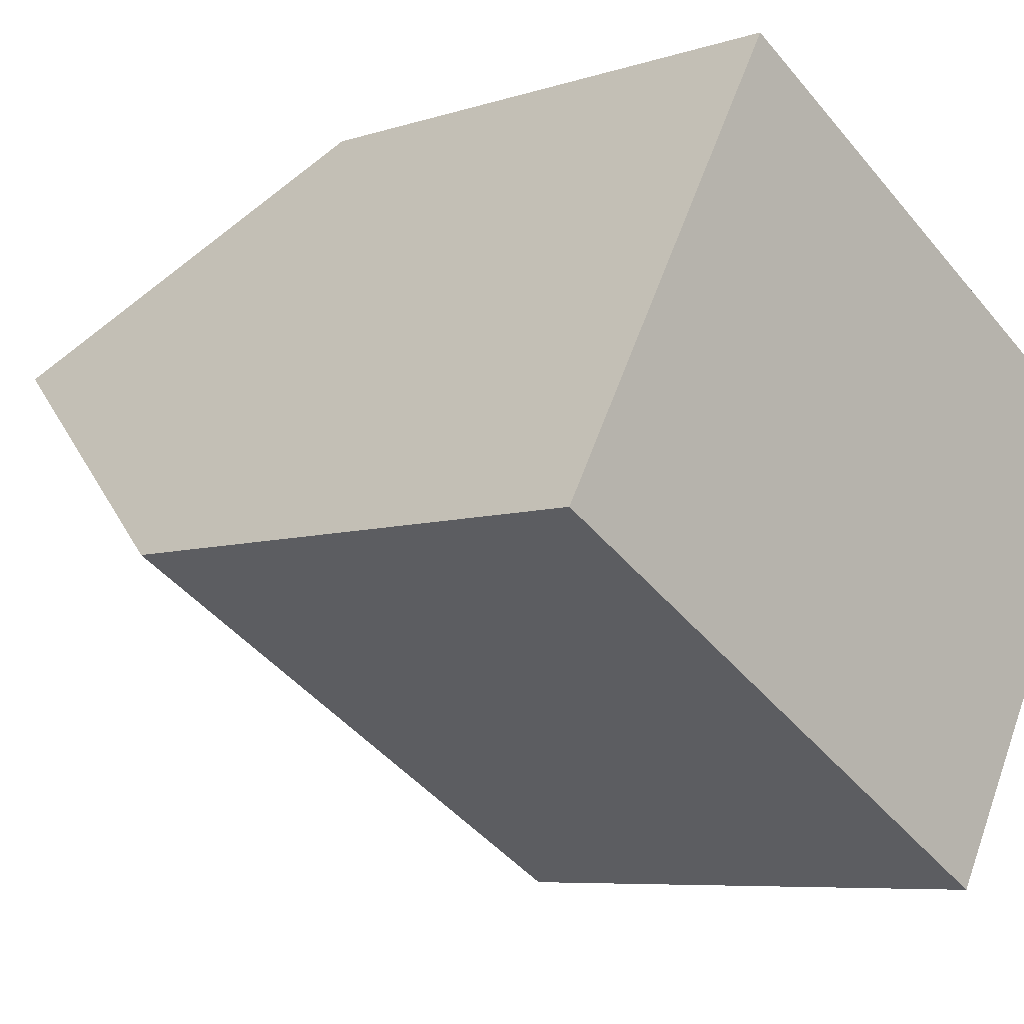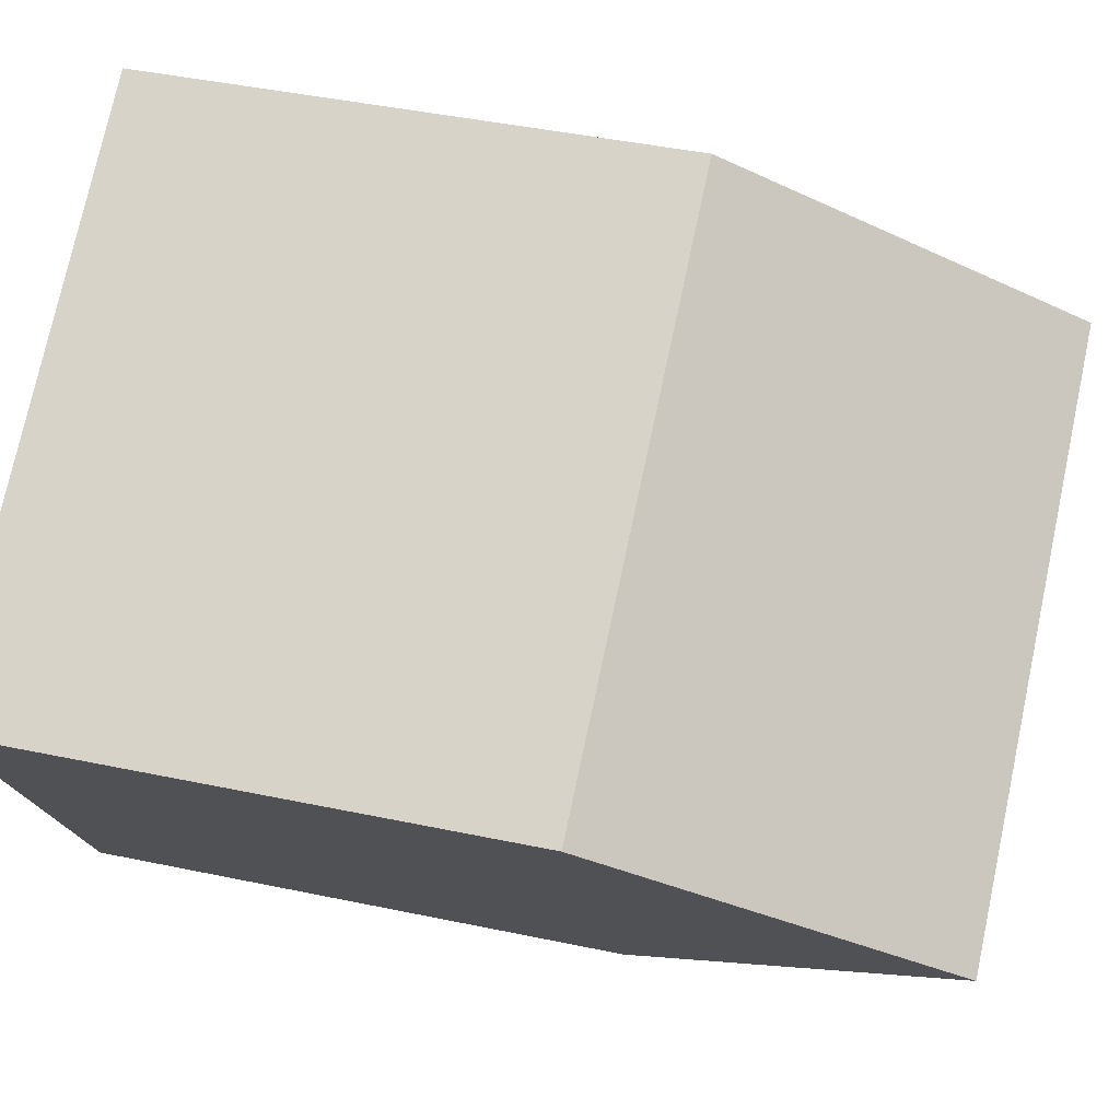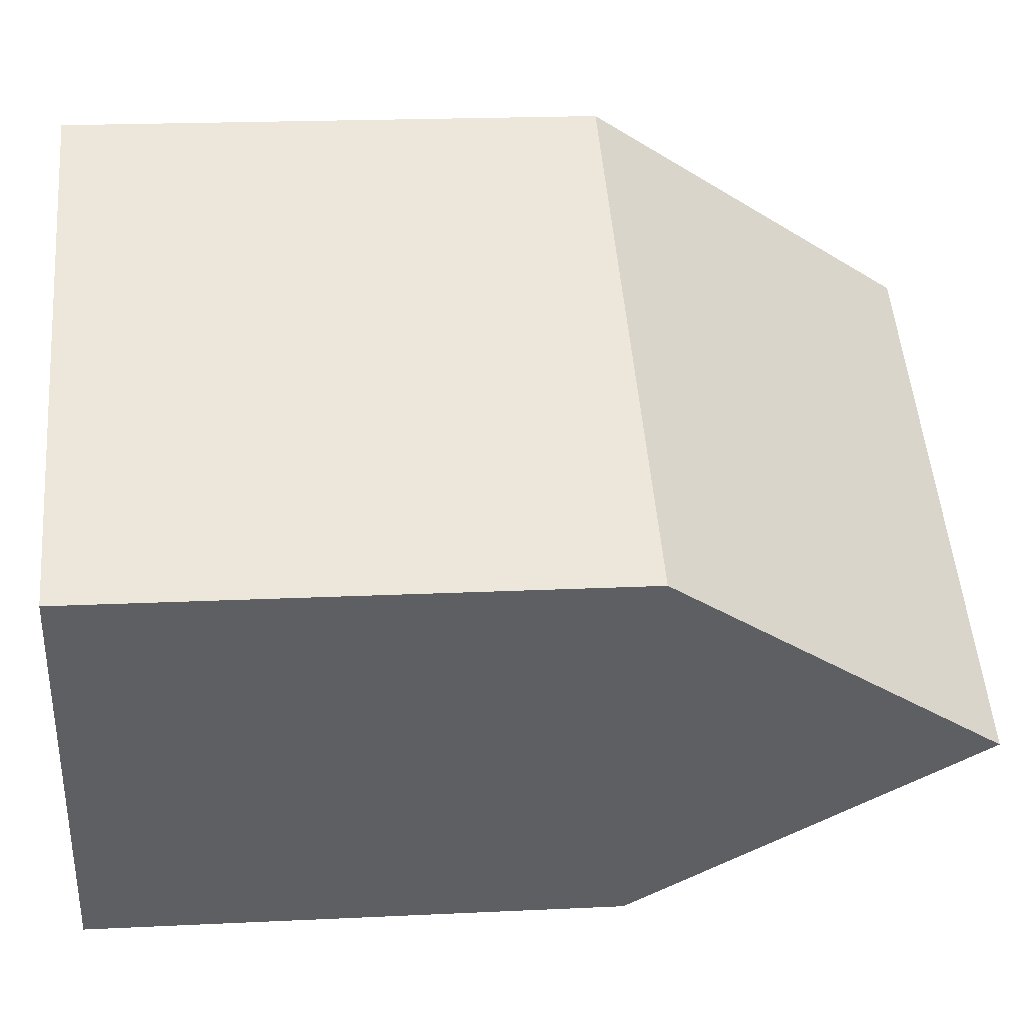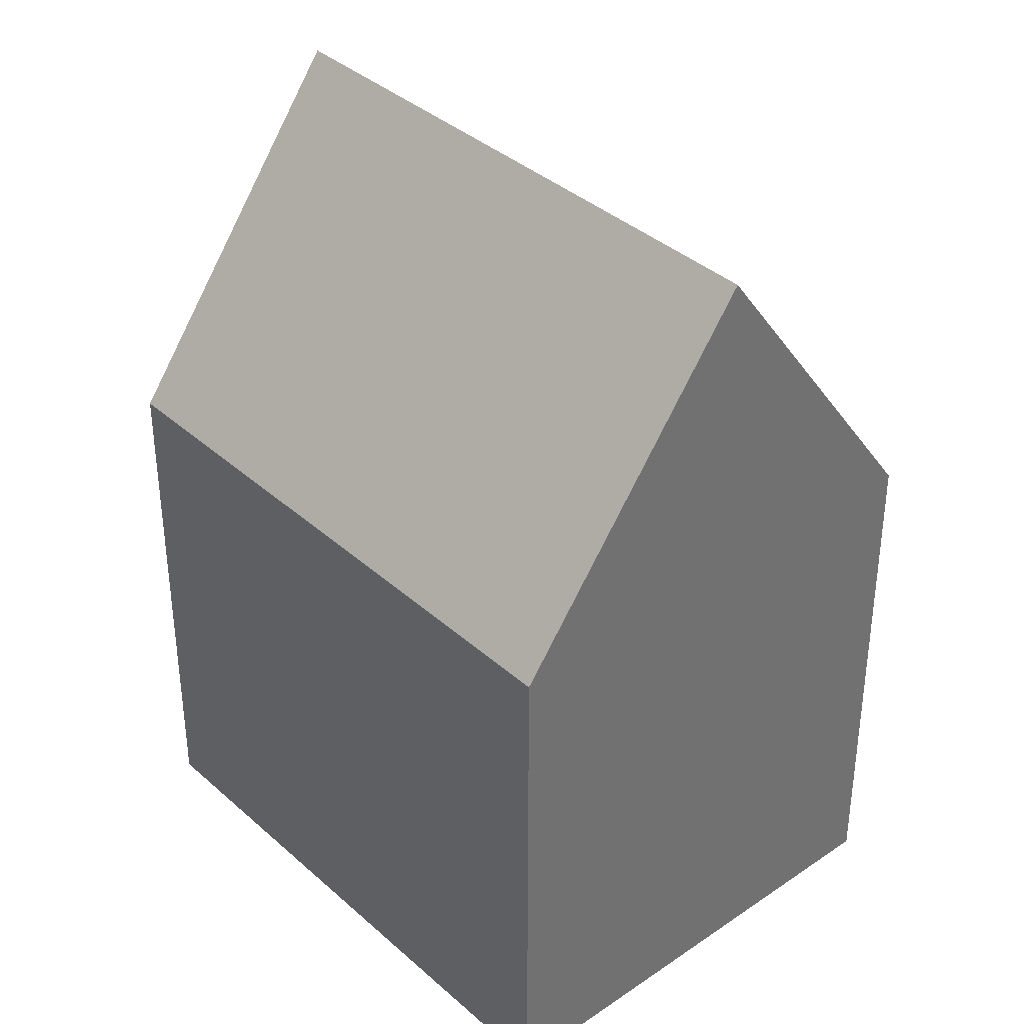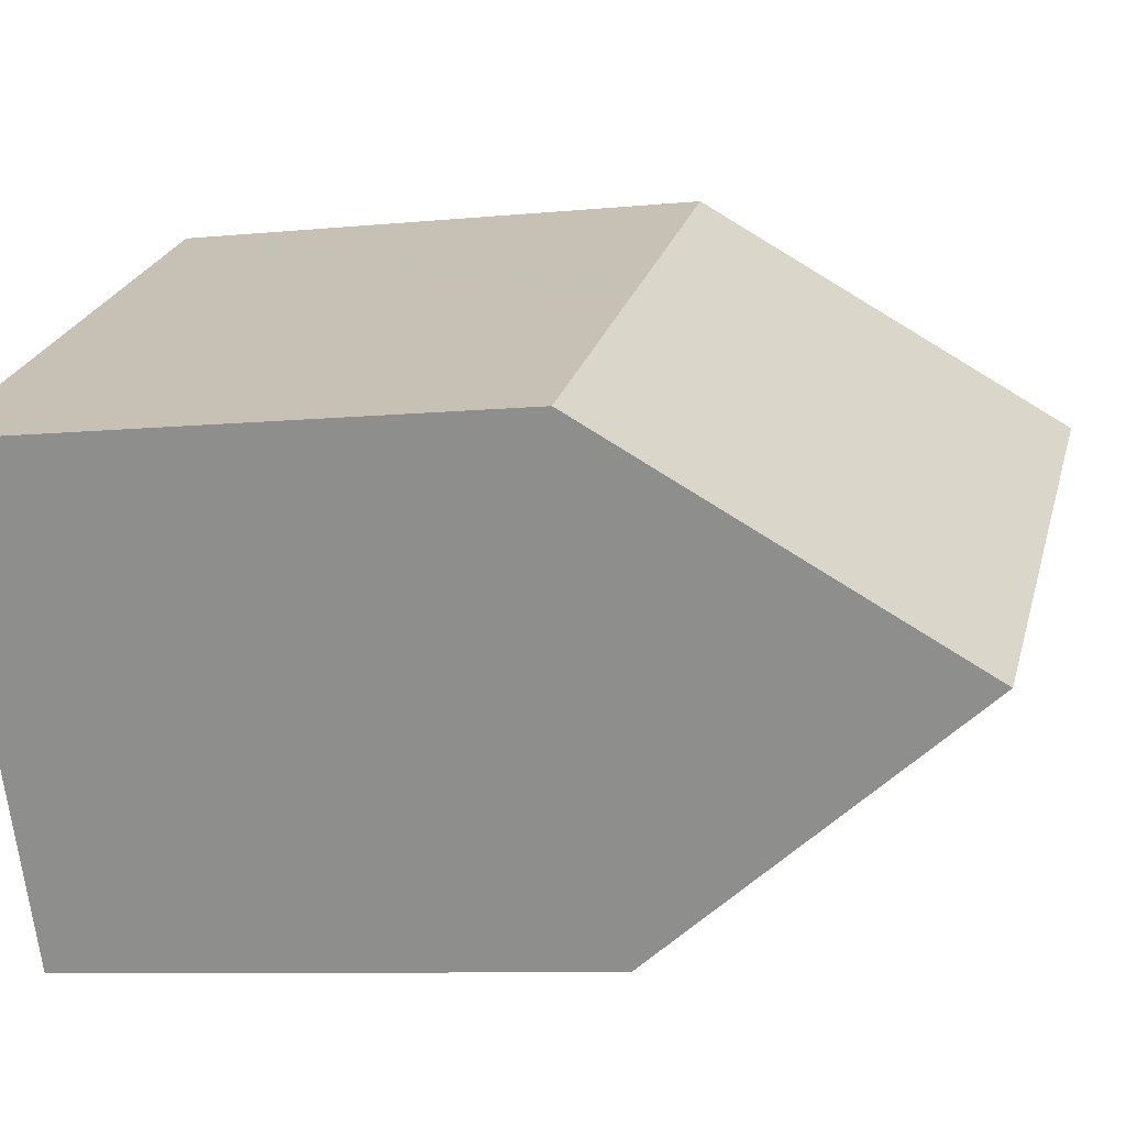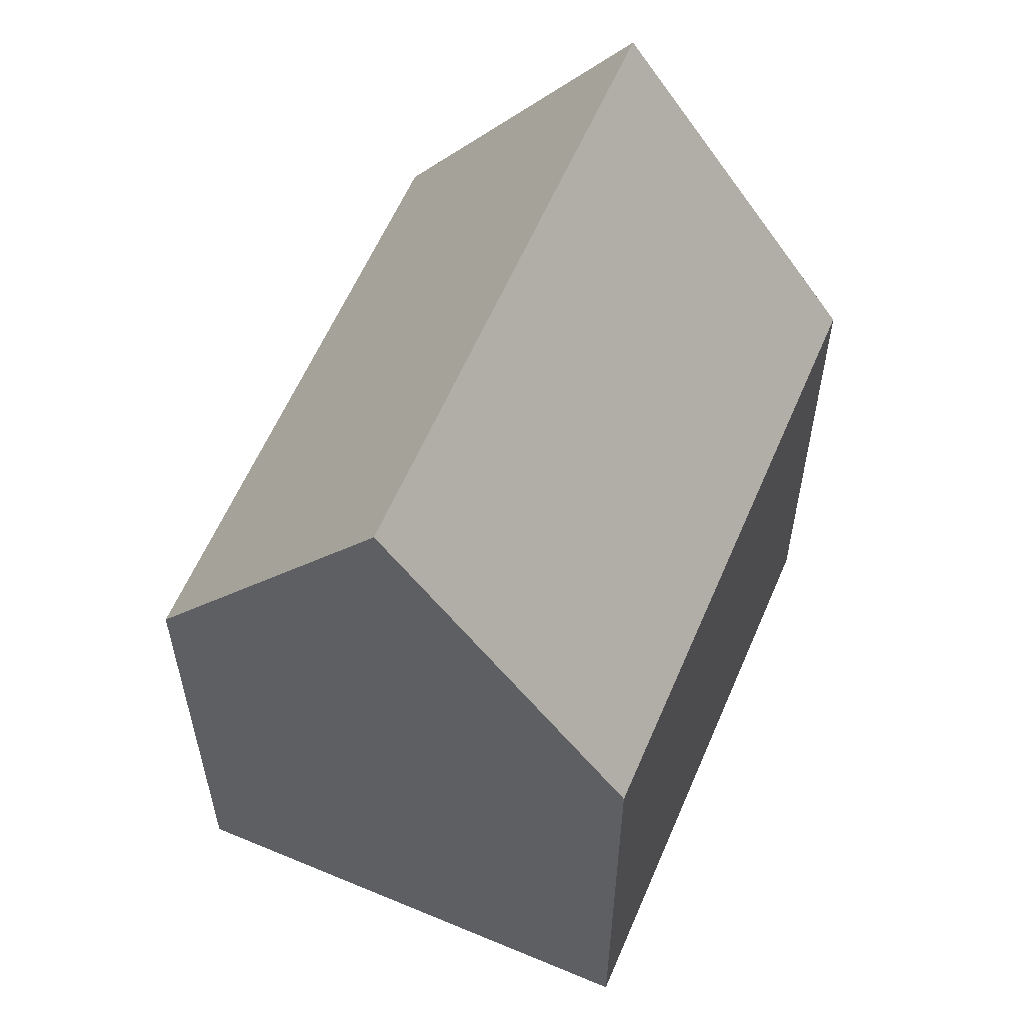
<metadata>
{"format":"obj","ext":"obj","renderer":"f3d","projection":"perspective","resolution":1024,"background":"white","views":[{"elev":-6.8,"azim":-46.3,"up":"+Z"},{"elev":43.9,"azim":103.9,"up":"+Z"},{"elev":19.0,"azim":84.7,"up":"+Z"},{"elev":37.5,"azim":-101.8,"up":"+Y"},{"elev":-8.4,"azim":105.3,"up":"+Z"},{"elev":59.4,"azim":-37.2,"up":"+Y"}]}
</metadata>
<code>
v  14.34 18.98 -1.912
v  12.12 11.62 5.628
v  17.03 11.62 2.819
v  2.689 18.98 4.751
v  10.47 11.62 6.575
v  5.383 11.62 9.484
v  3.732 16.12 6.594
v  5.371 11.62 9.491
v  11.64 11.63 -6.638
v  6.746 11.62 -3.847
v  4.798 11.62 -2.736
v  3.732 11.62 -2.128
v  0 11.61 7.107e-16
v  11.64 4.065e-16 -6.638
v  3.732 1.303e-16 -2.128
v  0 0 0
v  6.746 2.356e-16 -3.847
v  4.798 1.675e-16 -2.736
v  5.371 -5.812e-16 9.491
v  2.689 -2.909e-16 4.751
v  3.732 -4.038e-16 6.594
v  5.383 -5.807e-16 9.484
v  12.12 -3.446e-16 5.628
v  17.03 -1.726e-16 2.819
v  10.47 -4.026e-16 6.575
v  14.34 1.171e-16 -1.912
g defaultobject
f 1 2 3
f 2 1 4
f 2 4 5
f 5 4 6
f 6 4 7
f 6 7 8
f 9 4 1
f 4 9 10
f 4 10 11
f 4 11 12
f 4 12 13
f 14 10 9
f 10 14 11
f 11 14 12
f 12 14 13
f 13 14 15
f 13 15 16
f 15 14 17
f 15 17 18
f 13 7 4
f 7 13 16
f 7 16 8
f 8 16 19
f 19 16 20
f 19 20 21
f 19 6 8
f 6 19 5
f 5 19 2
f 2 19 3
f 3 19 22
f 3 22 23
f 3 23 24
f 23 22 25
f 3 9 1
f 9 3 24
f 9 24 14
f 14 24 26
f 23 26 24
f 26 23 14
f 14 23 25
f 14 25 22
f 14 22 17
f 17 22 19
f 17 19 21
f 17 21 18
f 18 21 20
f 18 20 15
f 15 20 16

</code>
